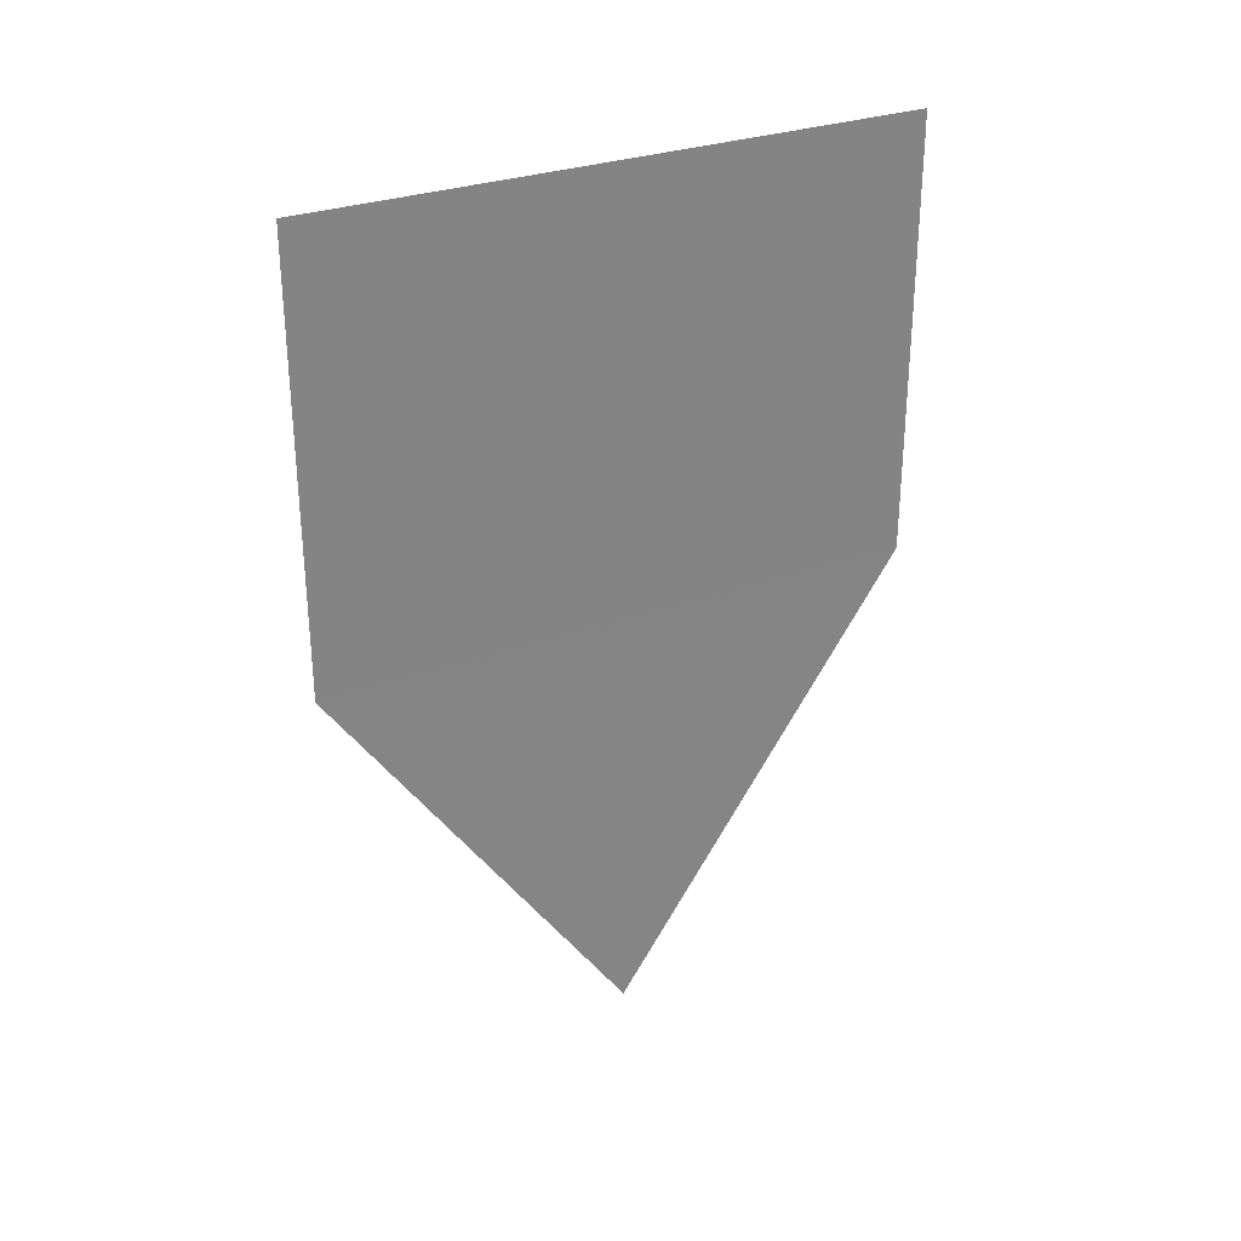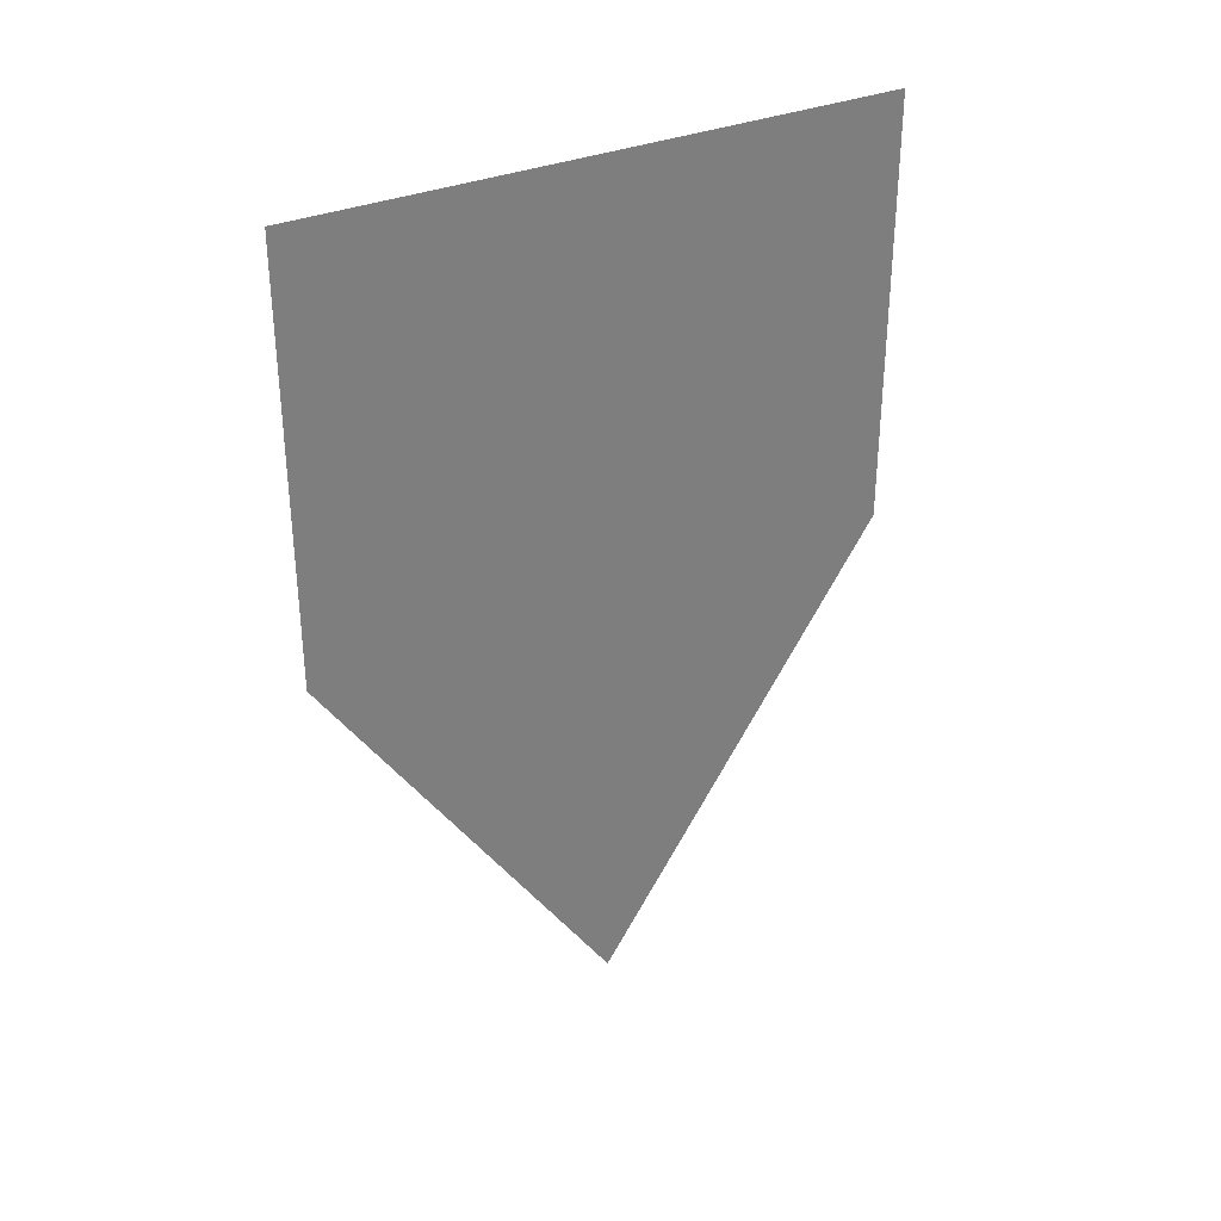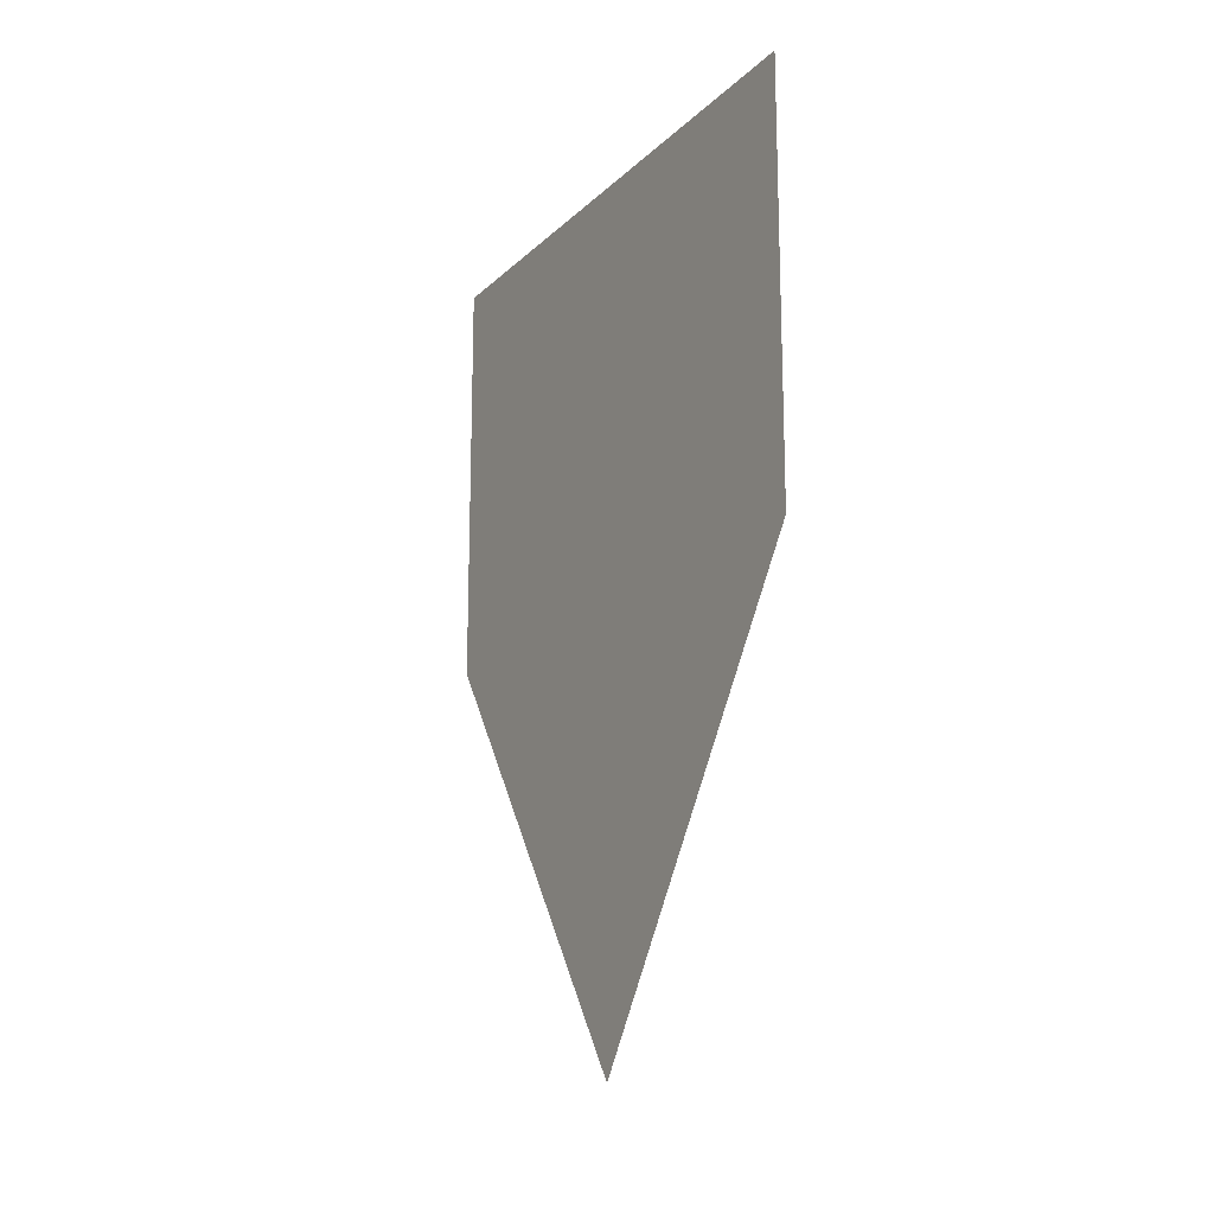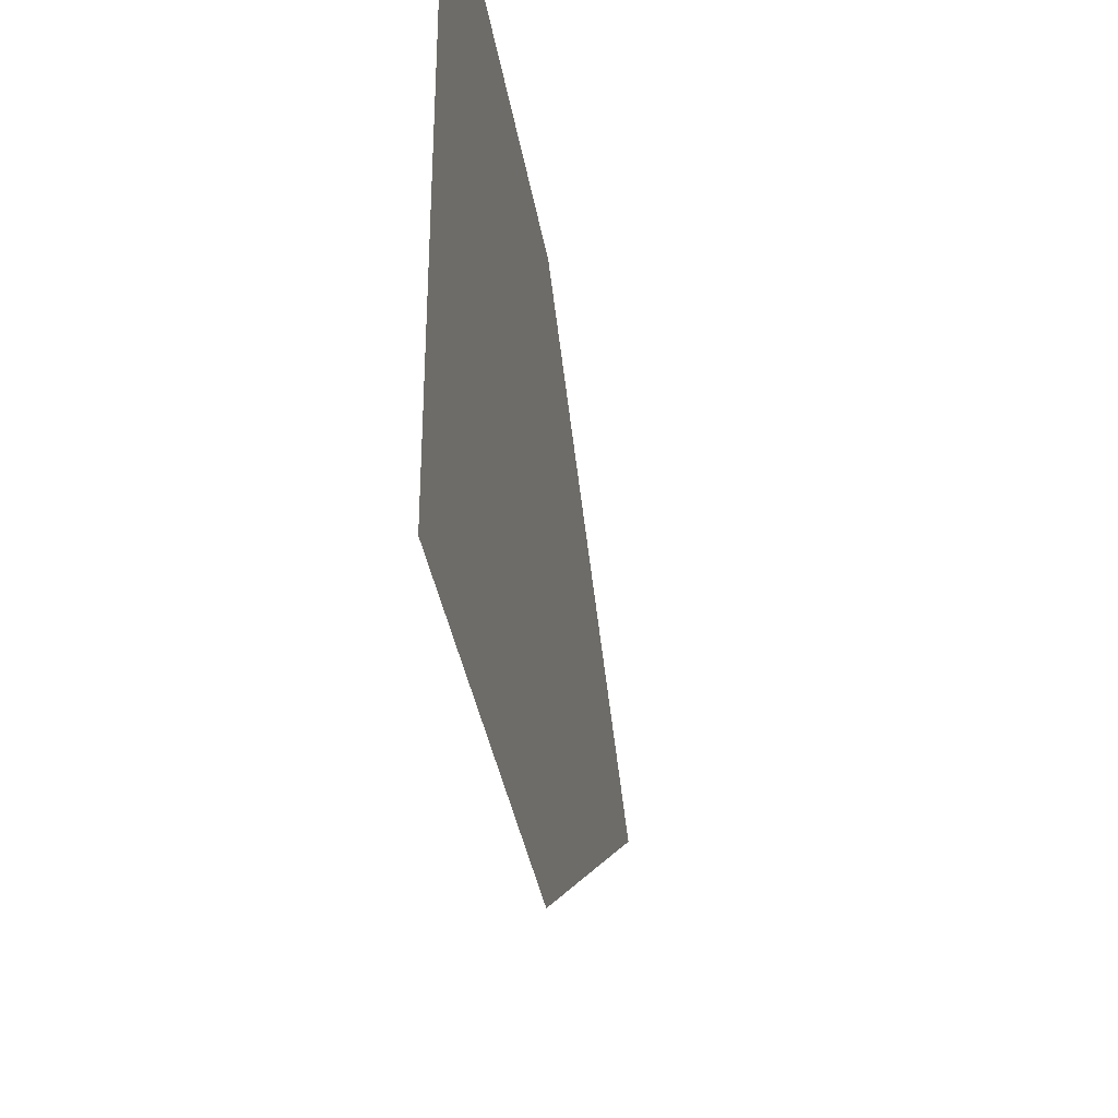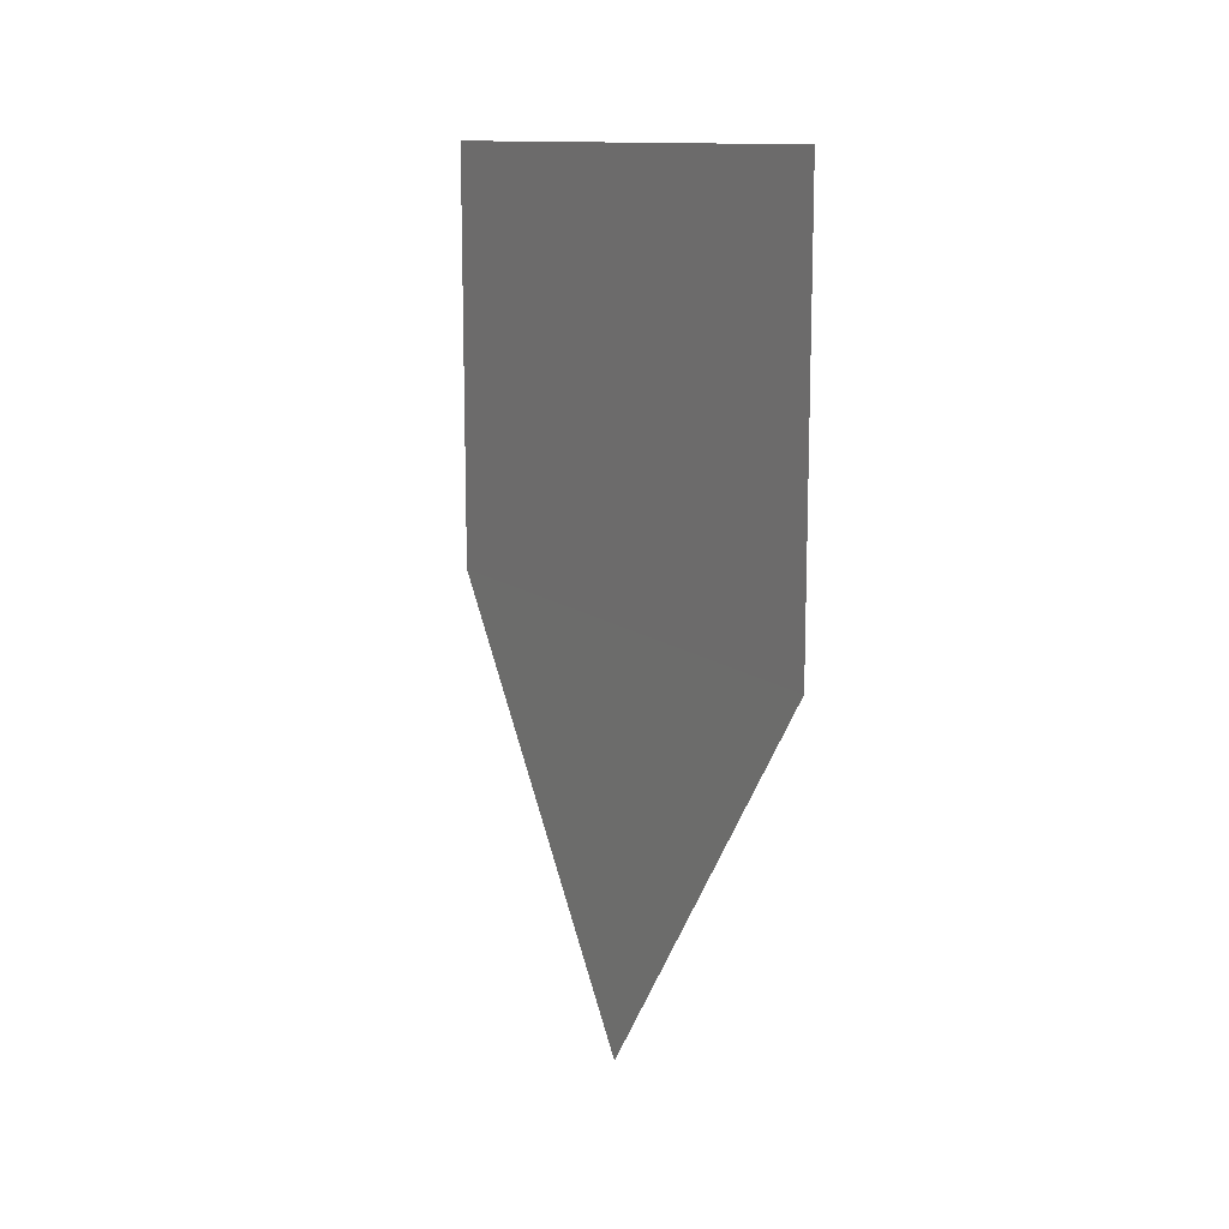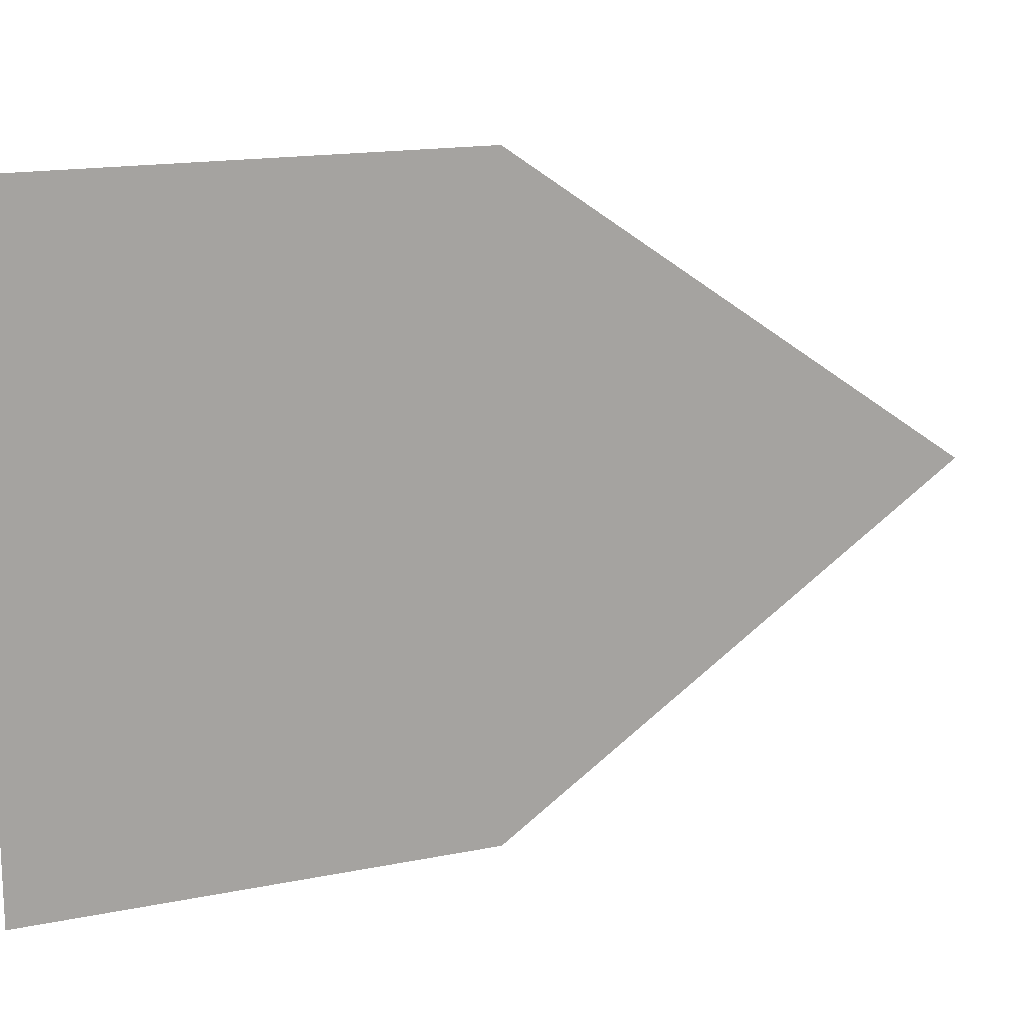
<metadata>
{"format":"obj","ext":"obj","renderer":"f3d","projection":"perspective","resolution":1024,"background":"white","views":[{"elev":29.7,"azim":-118.6,"up":"+Y"},{"elev":32.5,"azim":-119.1,"up":"+Y"},{"elev":-16.6,"azim":-29.8,"up":"+Y"},{"elev":-36.0,"azim":-170.7,"up":"+Z"},{"elev":12.5,"azim":149.5,"up":"+Y"},{"elev":16.0,"azim":-112.5,"up":"+Z"}]}
</metadata>
<code>
o 1176
v 2230 1871 9.693
v 2230 1871 9.707
v 2230 1871 9.7
v 2230 1871 9.693
v 2230 1871 9.707
v 2230 1871 9.693
v 2230 1871 9.693
v 2230 1871 9.707
v 2230 1871 9.693
v 2230 1871 9.707
v 2230 1871 9.693
v 2230 1871 9.707
v 2230 1871 9.707
f 1 2 3
f 4 2 5
f 6 5 7
f 8 9 3
f 10 9 11
f 12 11 13

</code>
